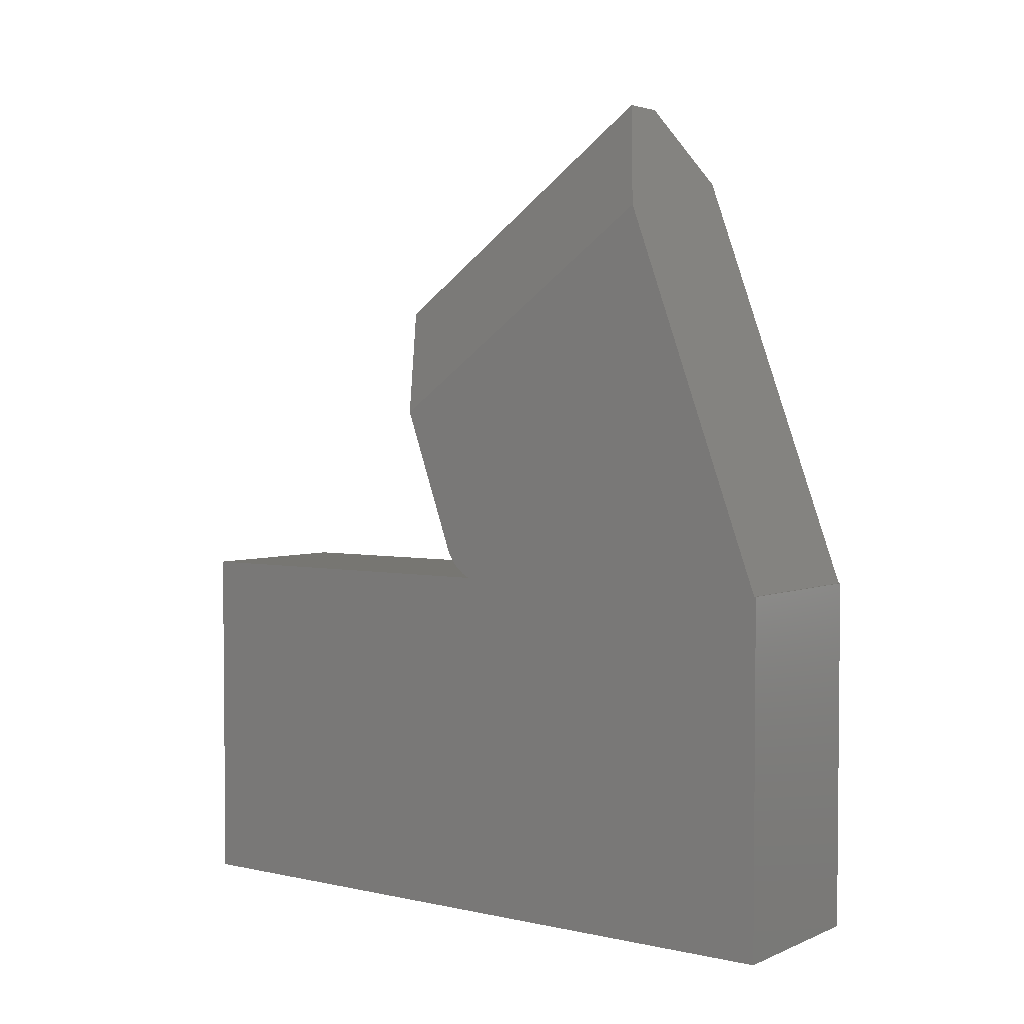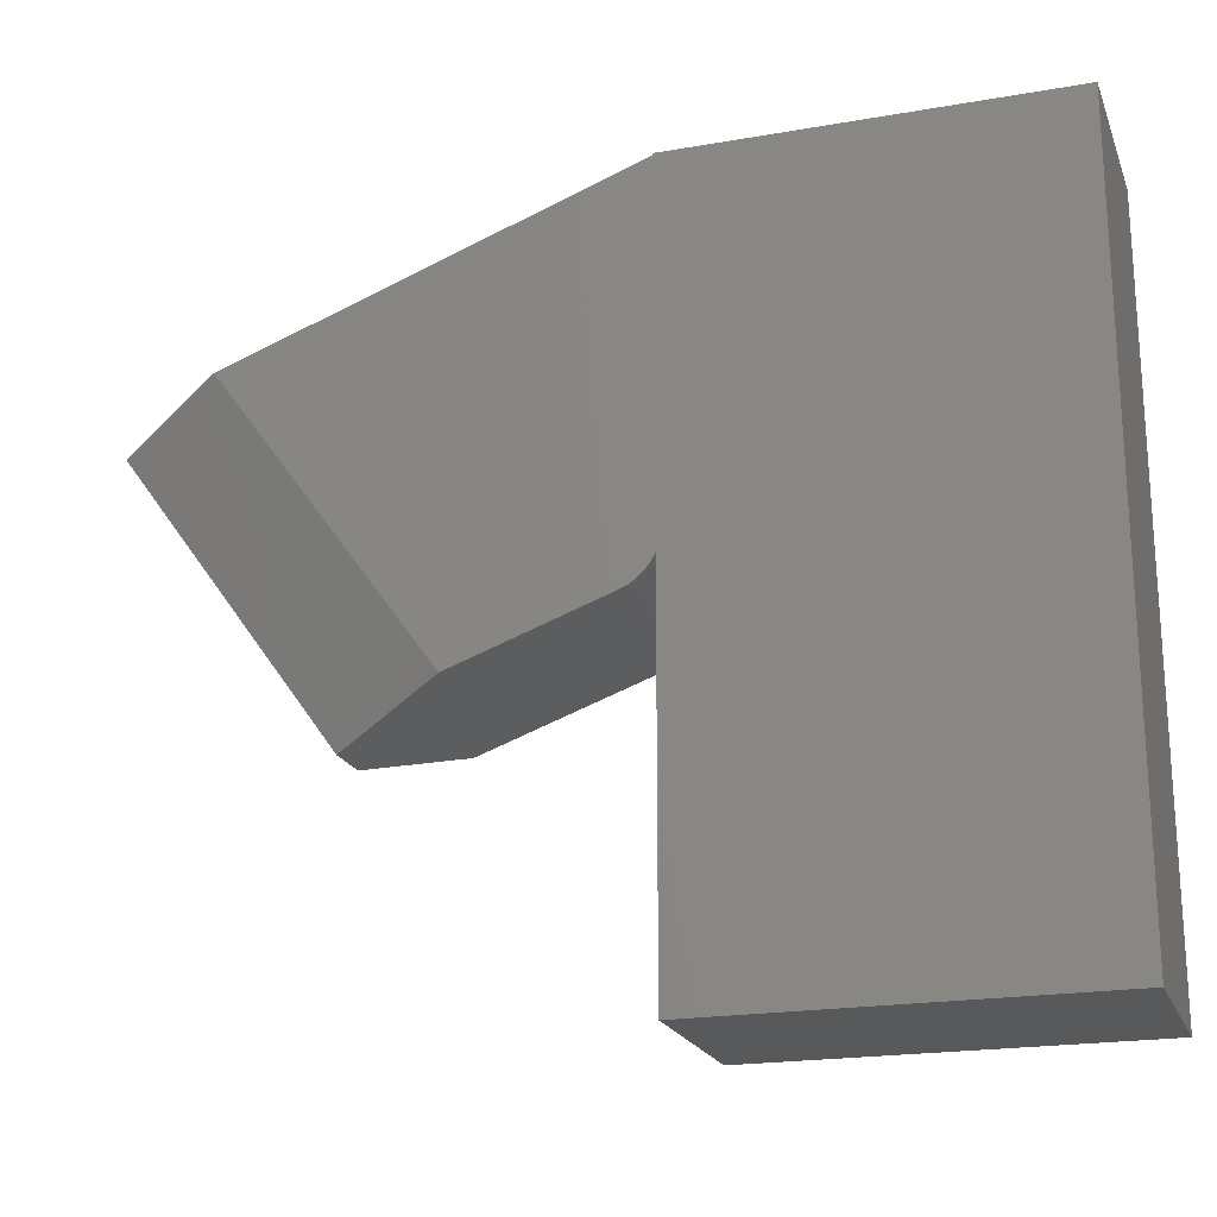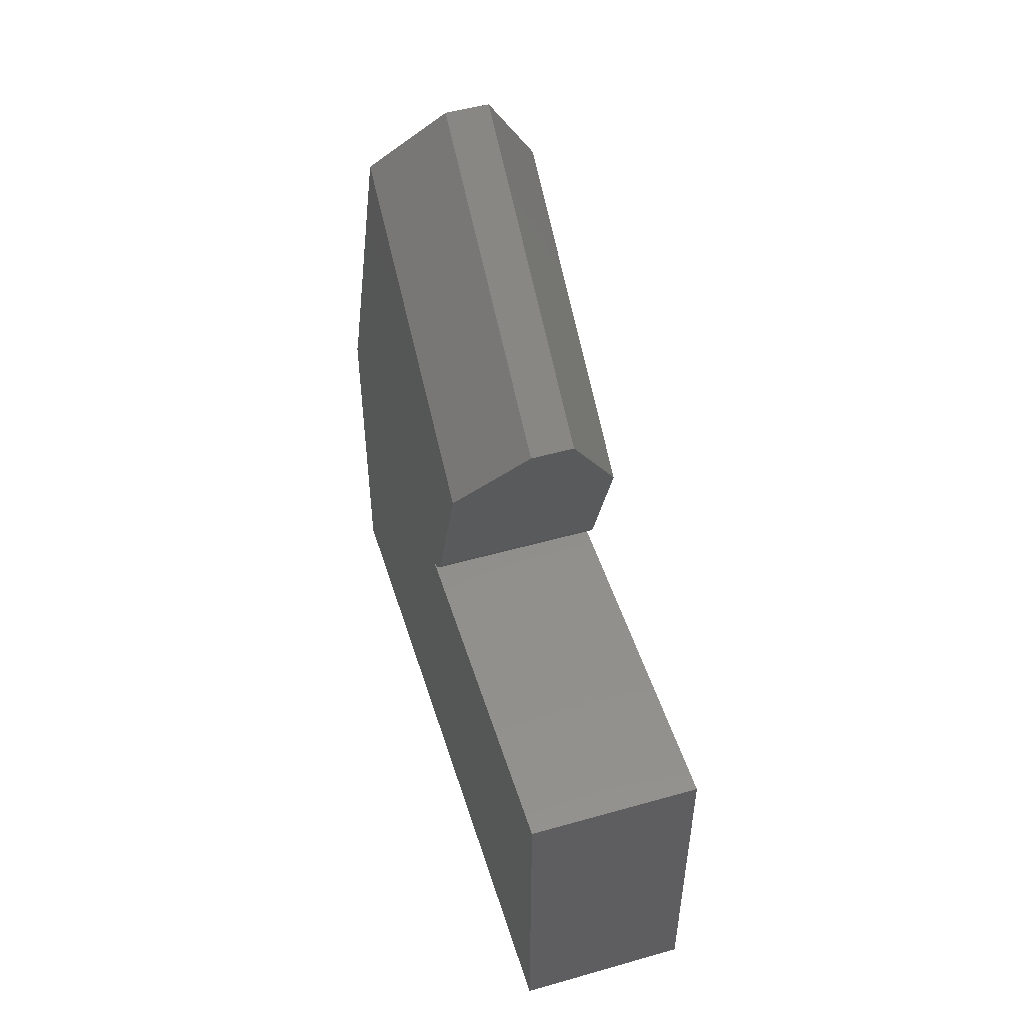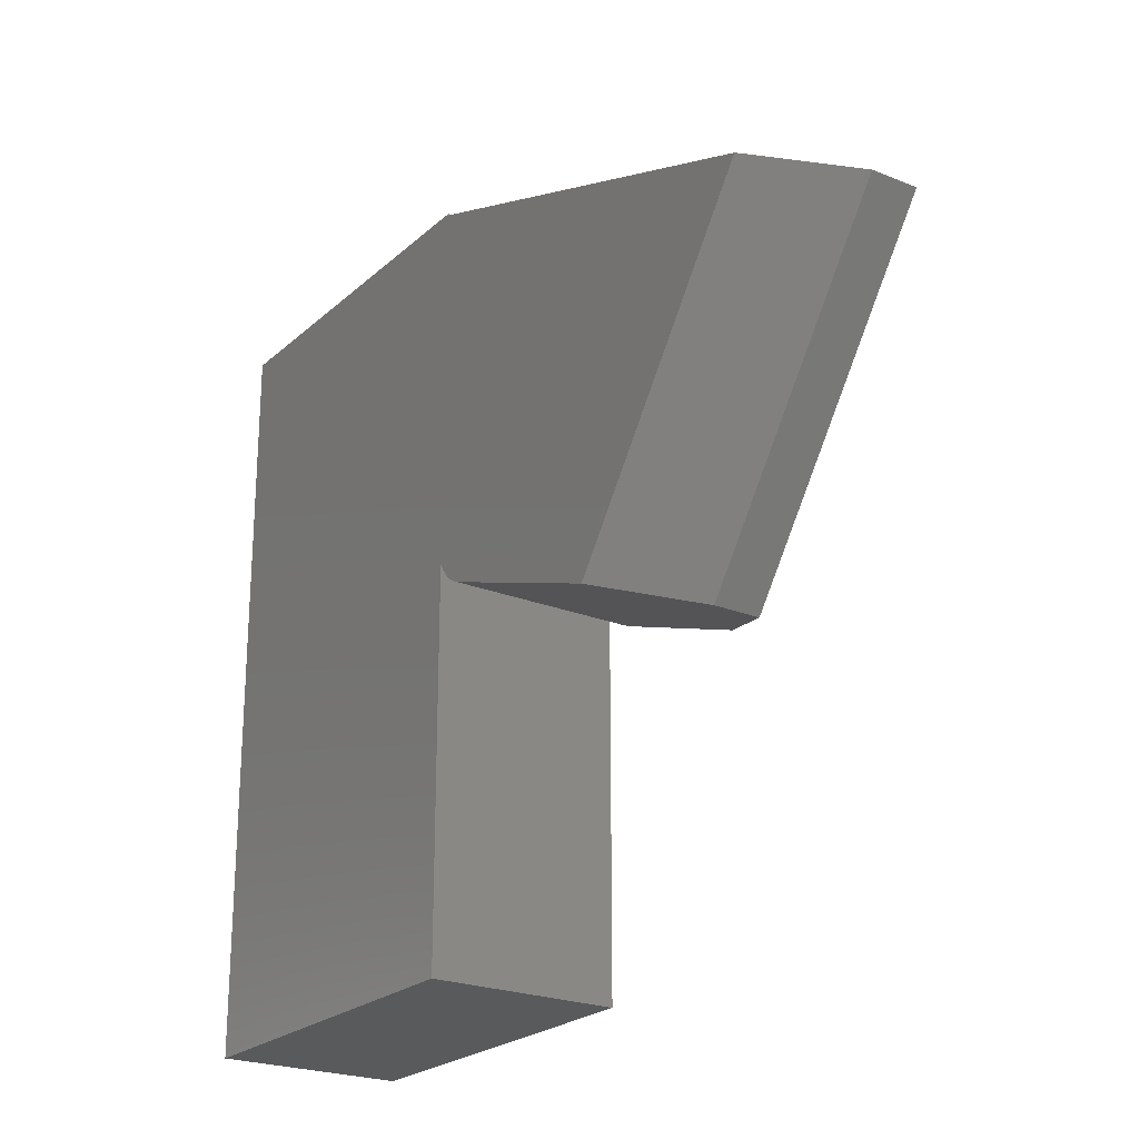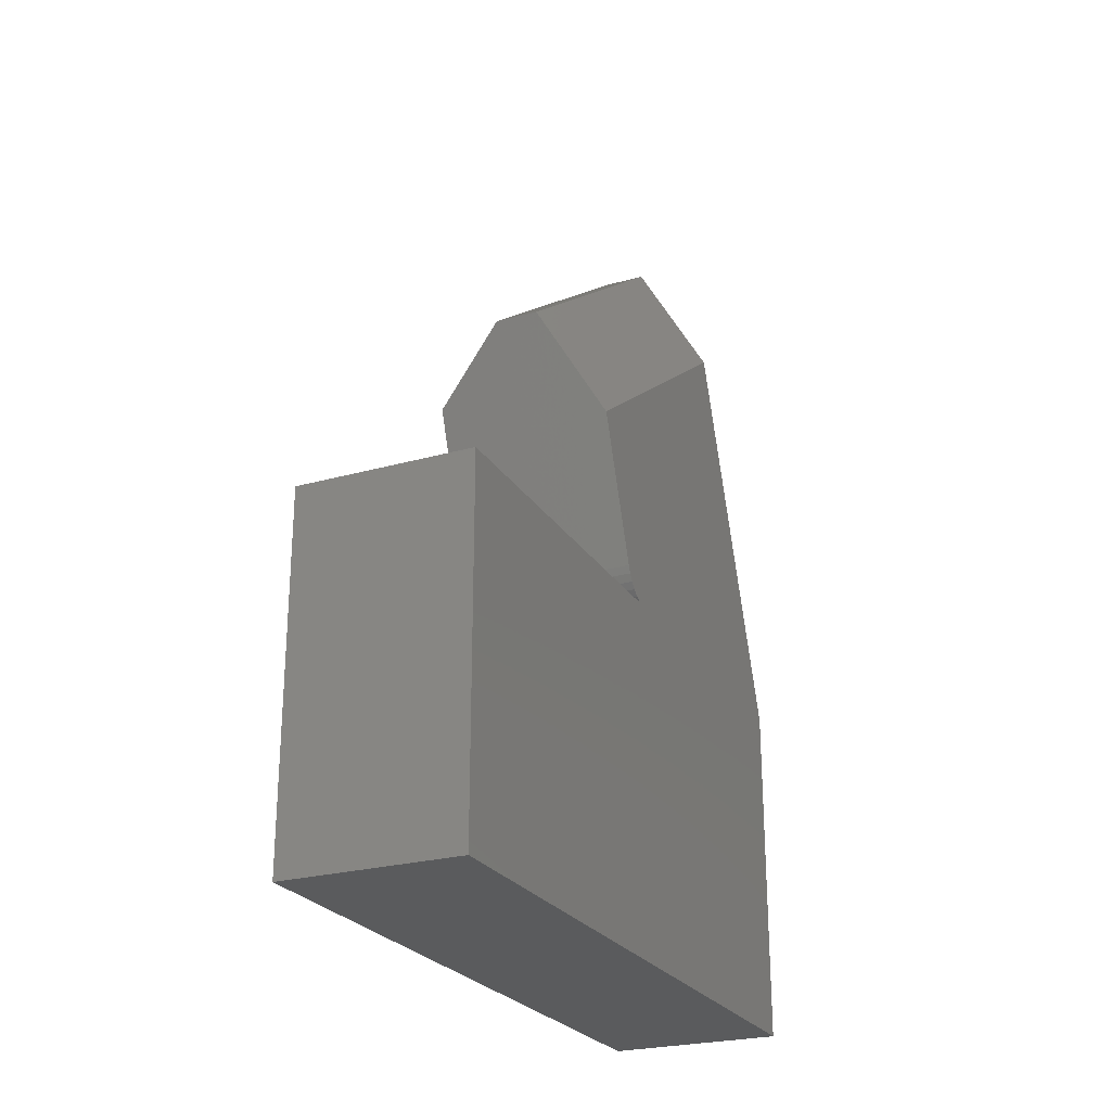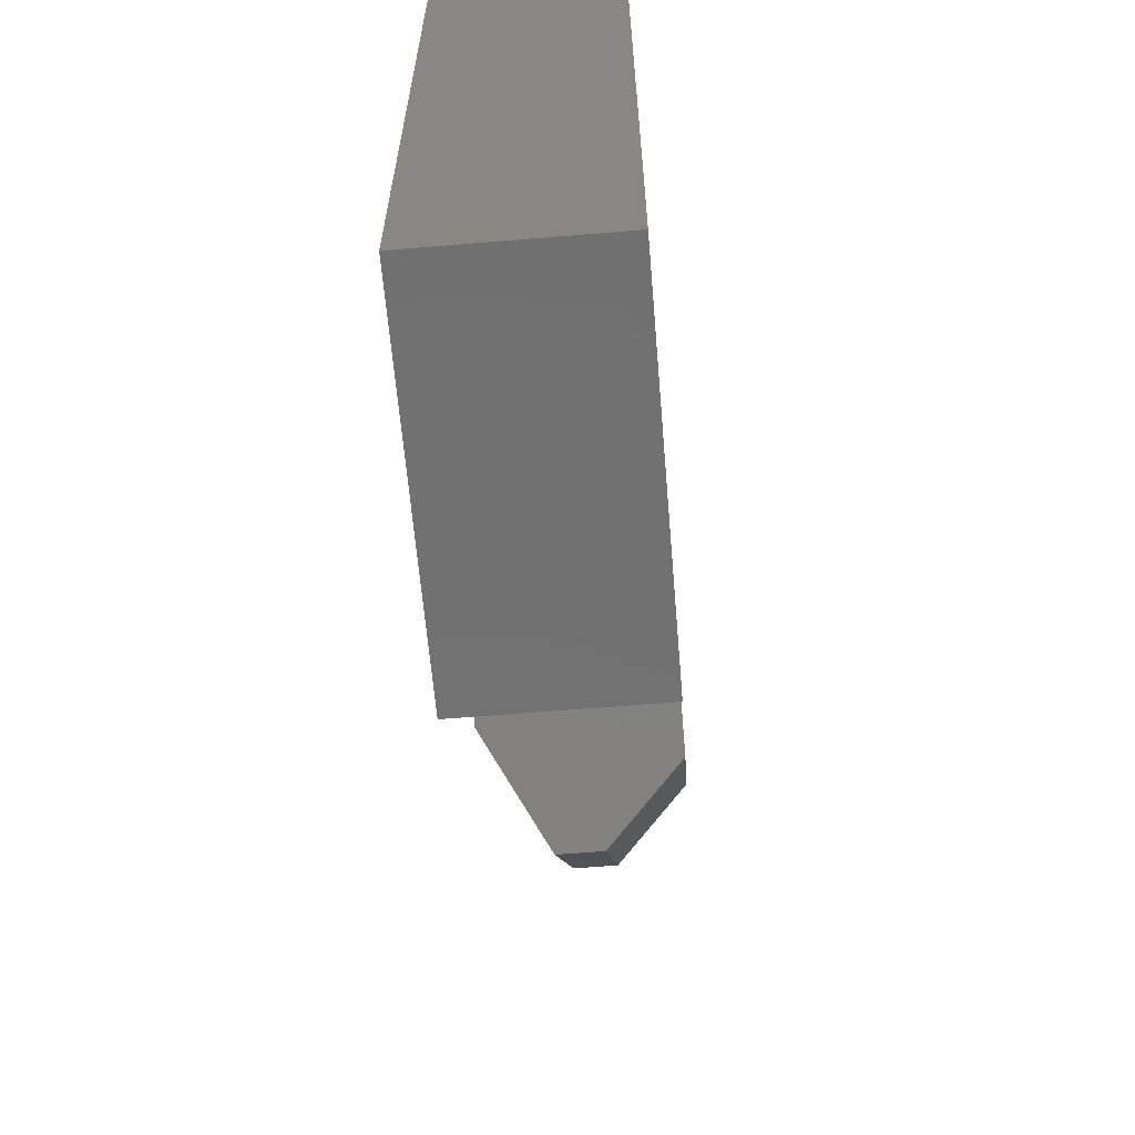
<metadata>
{"format":"stl","ext":"stl","renderer":"f3d","projection":"perspective","resolution":1024,"background":"white","views":[{"elev":3.2,"azim":126.2,"up":"+Z"},{"elev":-20.5,"azim":107.6,"up":"+Y"},{"elev":50.9,"azim":-17.2,"up":"+Z"},{"elev":-23.2,"azim":-34.4,"up":"+Y"},{"elev":-25.0,"azim":24.7,"up":"+Z"},{"elev":-62.9,"azim":-175.2,"up":"+Y"}]}
</metadata>
<code>
# stl→obj: 32 verts, 60 faces
v 0.1875 0 -0.375
v 2.549e-33 0 -0.375
v 0.1875 2.32e-17 0.003947
v -2.104e-17 2.32e-17 0.003947
v 0 -0.75 -0.375
v -2.104e-17 -0.75 0.003947
v -2.104e-17 -0.3868 0.003947
v -2.104e-17 -0.3675 0.003947
v -2.104e-17 -0.001808 0.003947
v -4.558e-17 -0.1638 0.4461
v -2.127e-17 -0.3751 0.008204
v -2.157e-17 -0.382 0.01363
v -2.193e-17 -0.3879 0.02007
v -2.234e-17 -0.3927 0.02738
v -2.278e-17 -0.3963 0.03536
v -3.347e-17 -0.4649 0.228
v 0.1875 -0.001808 0.003947
v 0.1875 -0.3675 0.003947
v 0.1875 -0.3868 0.003947
v 0.1875 -0.75 0.003947
v 0.1875 -0.75 -0.375
v 0.1875 -0.1498 0.4079
v 0.1875 -0.4512 0.1897
v 0.1875 -0.3963 0.03536
v 0.1875 -0.3927 0.02738
v 0.1875 -0.3879 0.02007
v 0.1875 -0.382 0.01363
v 0.1875 -0.3751 0.008204
v 0.125 -0.4922 0.3047
v 0.125 -0.1917 0.5223
v 0.07812 -0.1917 0.5223
v 0.07812 -0.4922 0.3047
f 1 2 3
f 3 2 4
f 2 5 6
f 2 6 7
f 2 7 8
f 2 8 9
f 2 9 4
f 10 9 8
f 10 8 11
f 10 11 12
f 10 12 13
f 10 13 14
f 10 14 15
f 10 15 16
f 1 3 17
f 1 17 18
f 1 18 19
f 1 19 20
f 1 20 21
f 22 23 24
f 22 24 25
f 22 25 26
f 22 26 27
f 22 27 28
f 22 28 18
f 22 18 17
f 23 22 29
f 29 22 30
f 30 31 29
f 29 31 32
f 15 24 16
f 16 24 23
f 16 23 32
f 32 23 29
f 31 10 32
f 32 10 16
f 3 4 17
f 17 4 9
f 18 8 19
f 19 8 7
f 31 30 10
f 10 30 22
f 10 22 9
f 9 22 17
f 8 18 11
f 11 18 28
f 11 28 12
f 12 28 27
f 12 27 13
f 13 27 26
f 13 26 14
f 14 26 25
f 14 25 15
f 15 25 24
f 20 6 21
f 21 6 5
f 19 7 20
f 20 7 6
f 21 5 1
f 1 5 2

</code>
